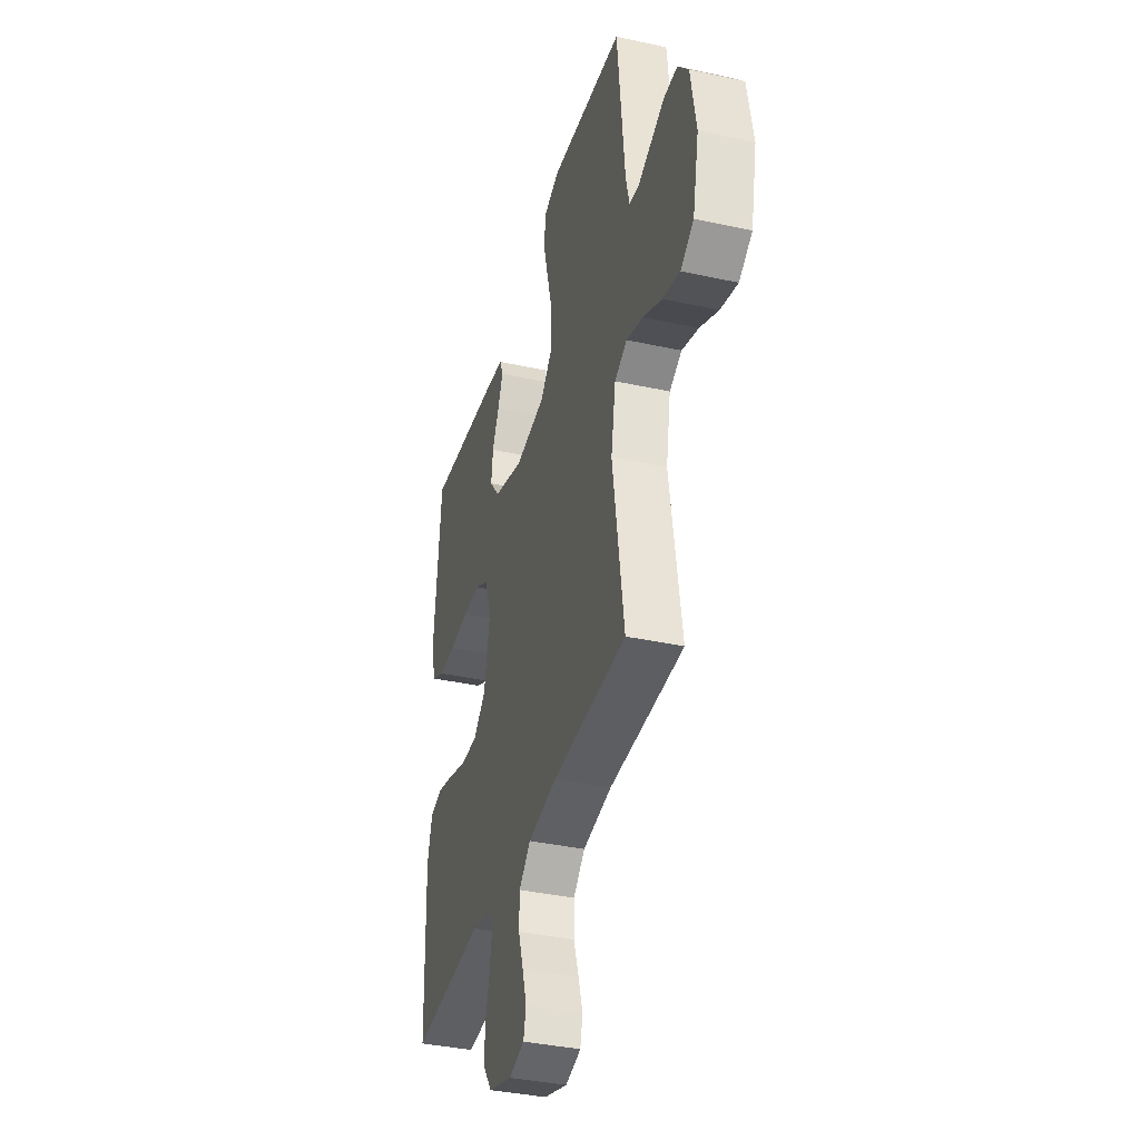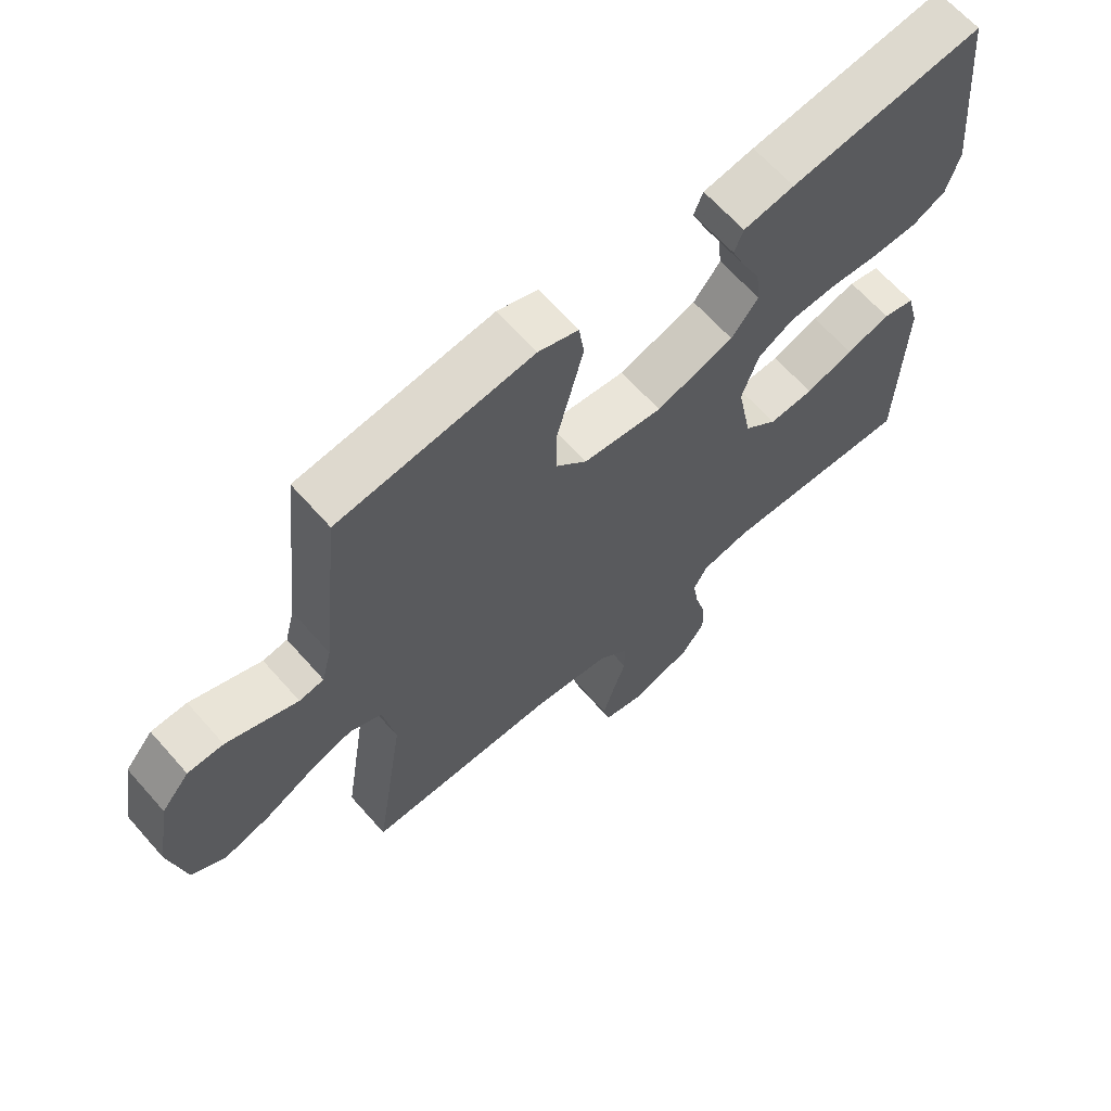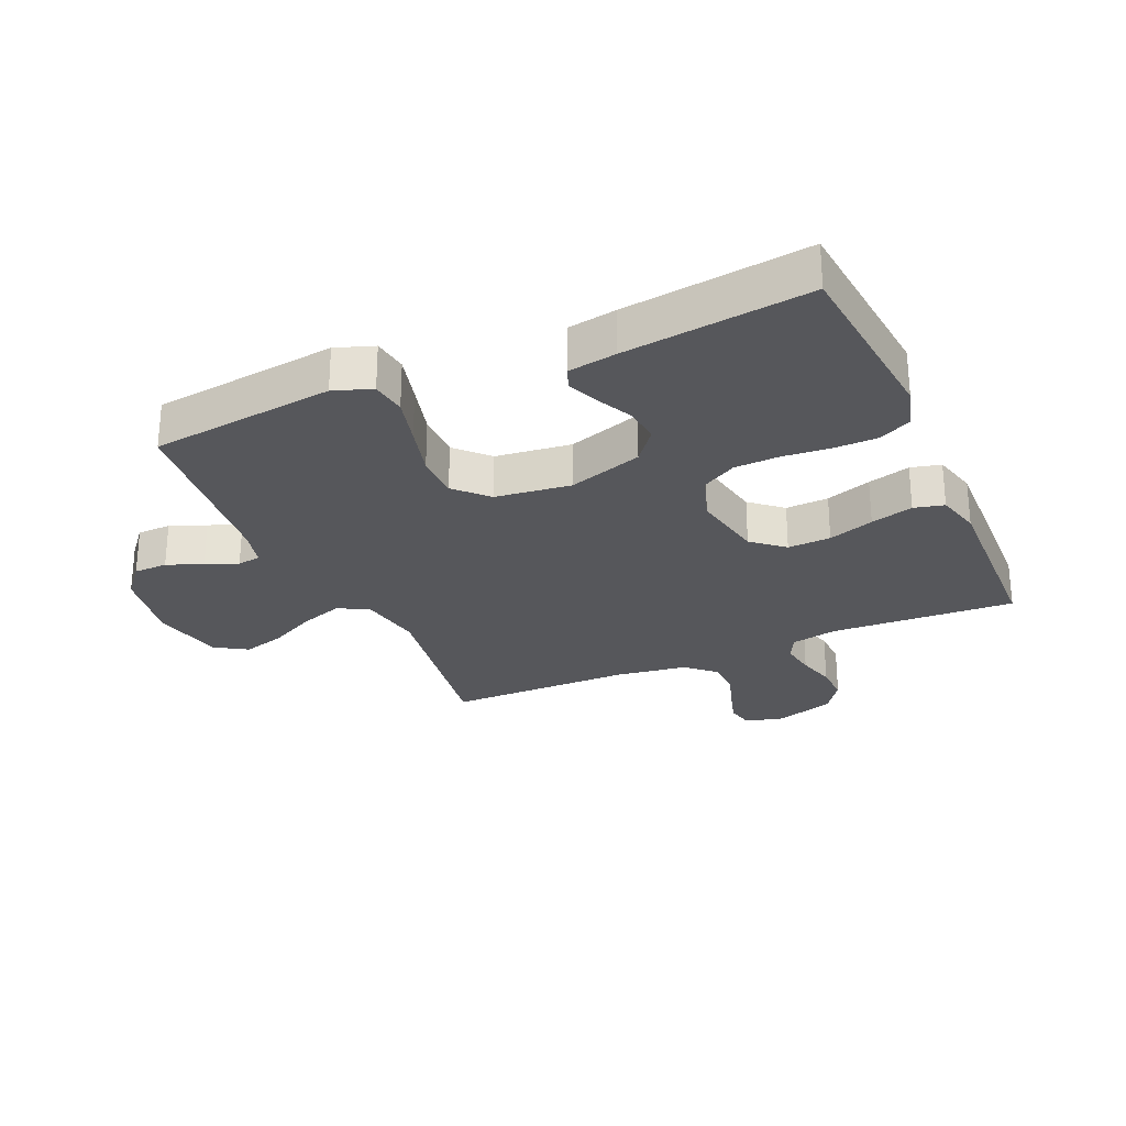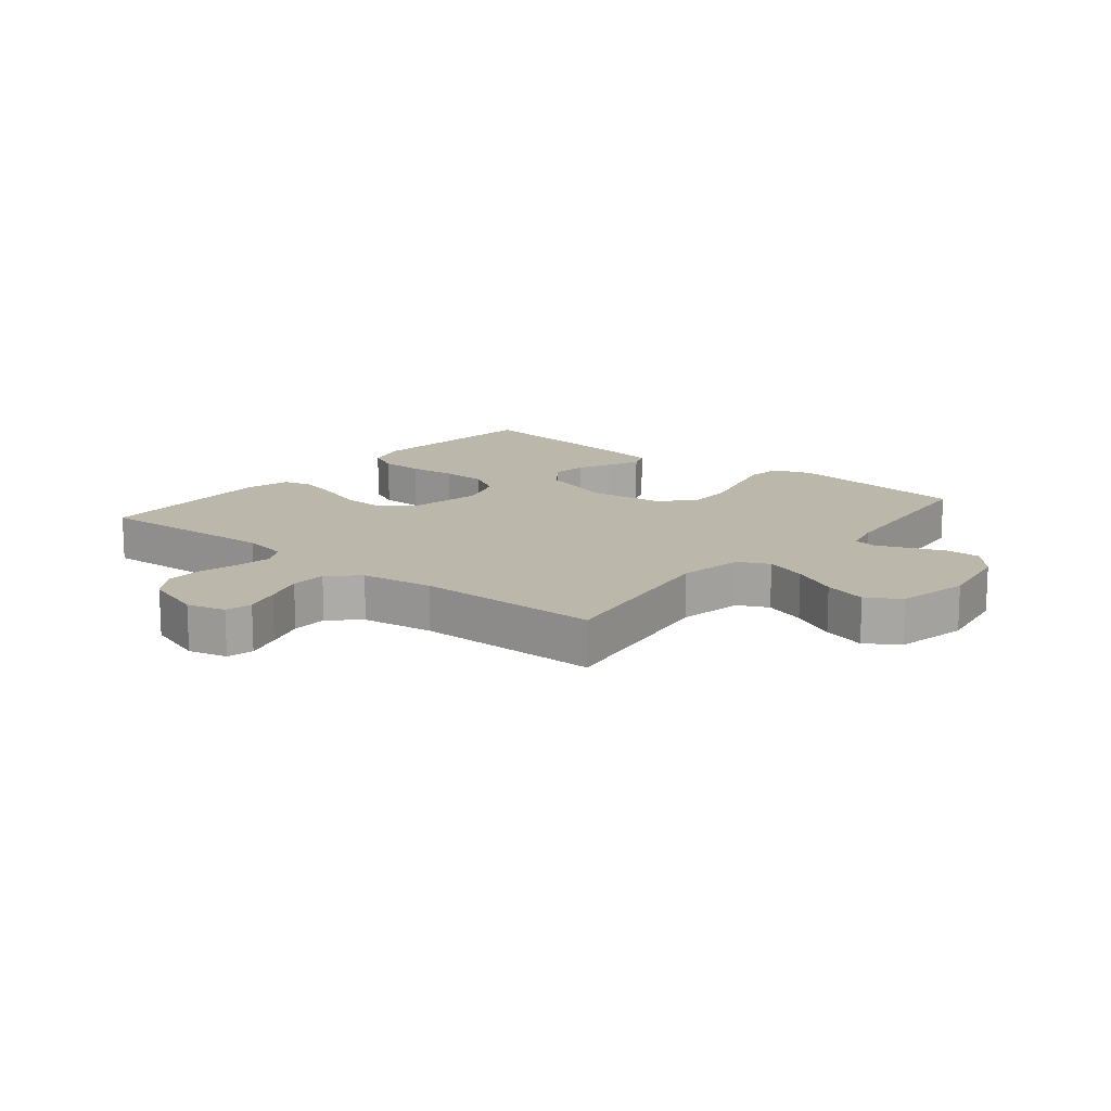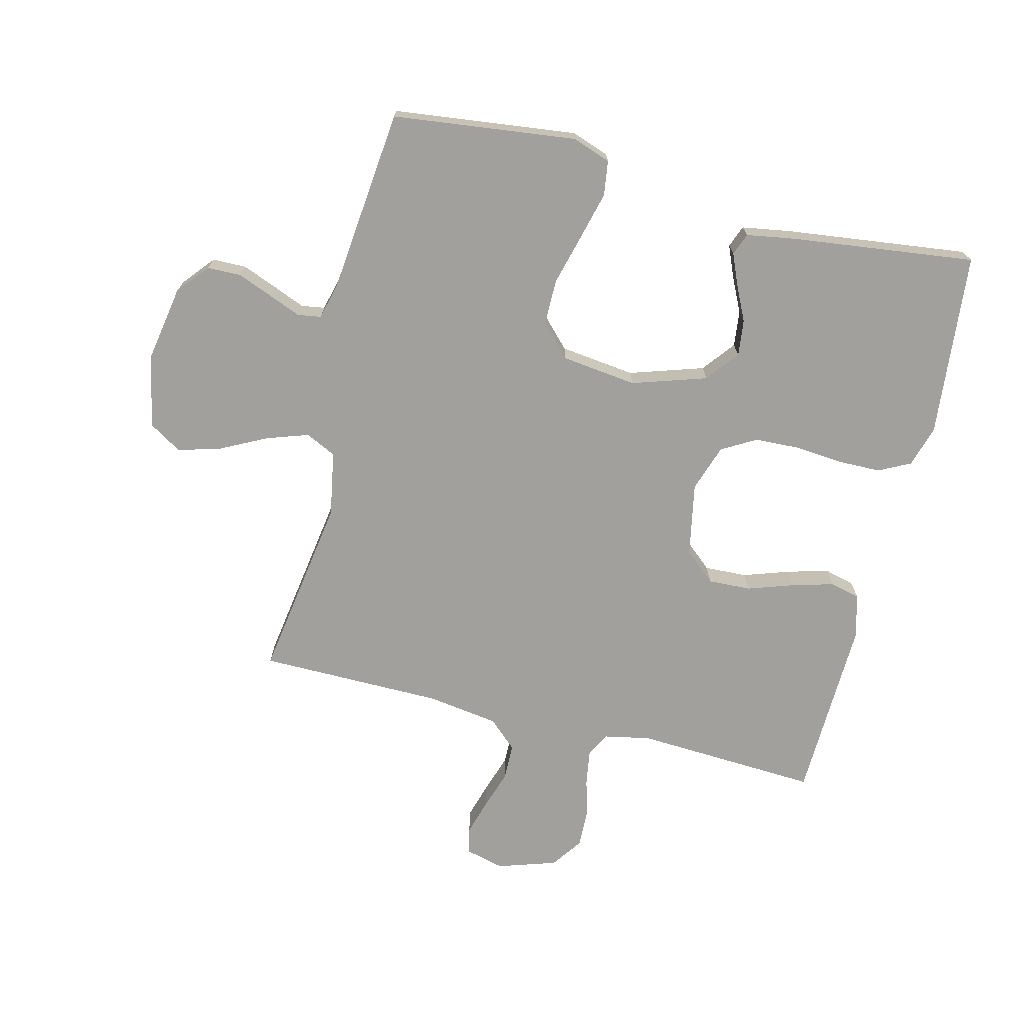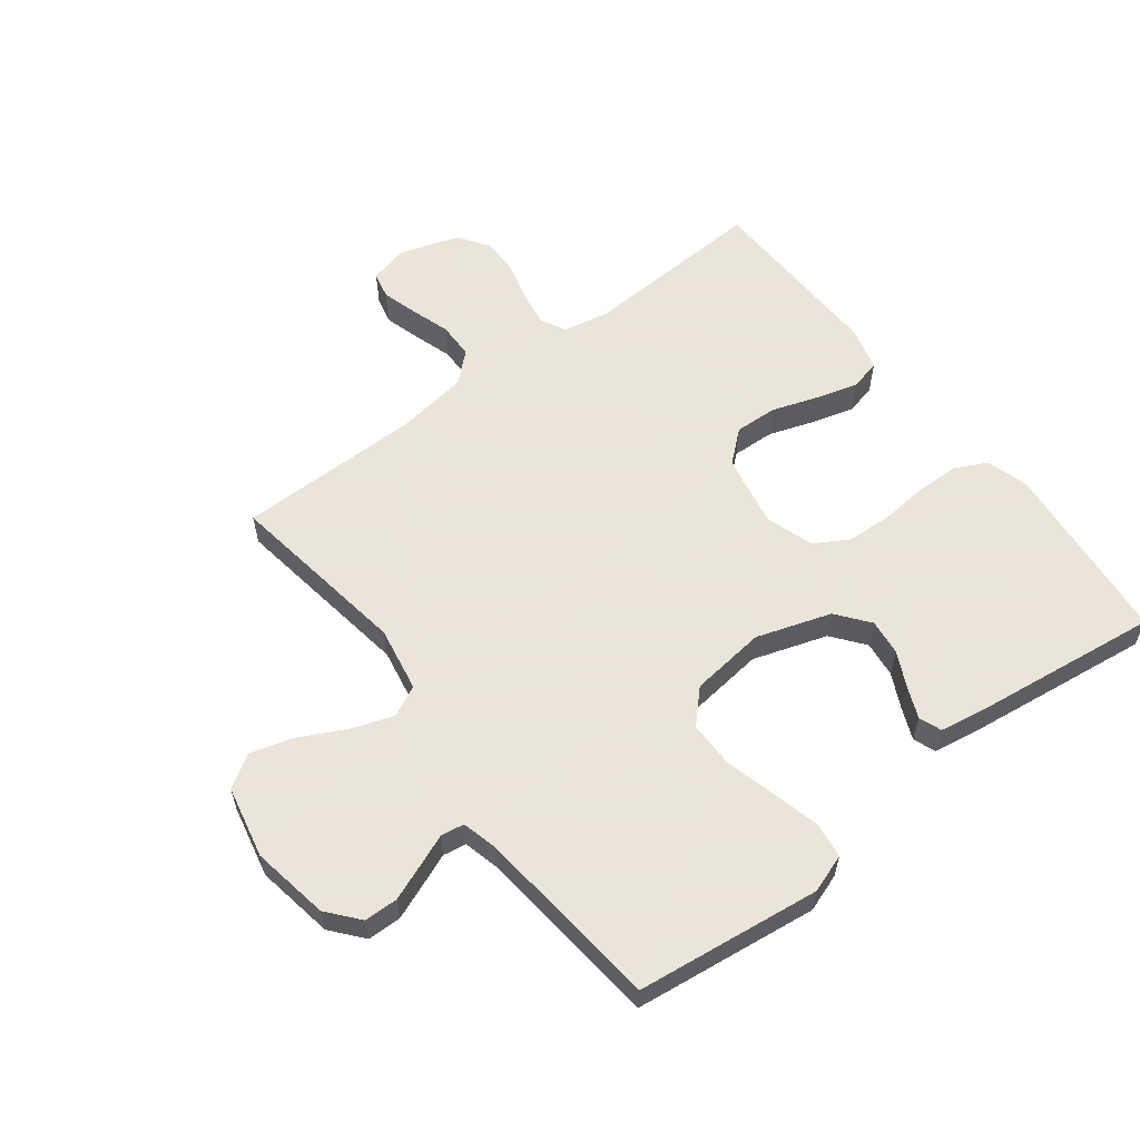
<metadata>
{"format":"obj","ext":"obj","renderer":"f3d","projection":"perspective","resolution":1024,"background":"white","views":[{"elev":-37.6,"azim":-105.6,"up":"+Z"},{"elev":64.9,"azim":-41.4,"up":"+Z"},{"elev":-27.1,"azim":23.8,"up":"+Y"},{"elev":14.2,"azim":-140.8,"up":"+Y"},{"elev":-71.7,"azim":-13.9,"up":"+Y"},{"elev":58.6,"azim":-37.2,"up":"+Y"}]}
</metadata>
<code>
v -0.5 0.07 -0.5
v -0.454 0.07 -0.2
v -0.473 0.07 -0.094
v -0.523 0.07 -0.07
v -0.591 0.07 -0.093
v -0.666 0.07 -0.131
v -0.736 0.07 -0.151
v -0.789 0.07 -0.118
v -0.814 0.07 0
v -0.792 0.07 0.126
v -0.749 0.07 0.177
v -0.694 0.07 0.178
v -0.636 0.07 0.155
v -0.584 0.07 0.134
v -0.546 0.07 0.14
v -0.531 0.07 0.2
v -0.5 0.07 0.5
v -0.2 0.07 0.536
v -0.138 0.07 0.514
v -0.13 0.07 0.457
v -0.15 0.07 0.379
v -0.172 0.07 0.296
v -0.172 0.07 0.221
v -0.123 0.07 0.17
v 0 0.07 0.155
v 0.121 0.07 0.194
v 0.163 0.07 0.247
v 0.156 0.07 0.306
v 0.128 0.07 0.364
v 0.107 0.07 0.414
v 0.121 0.07 0.45
v 0.2 0.07 0.463
v 0.5 0.07 0.5
v 0.529 0.07 0.2
v 0.509 0.07 0.132
v 0.457 0.07 0.106
v 0.387 0.07 0.105
v 0.309 0.07 0.112
v 0.236 0.07 0.109
v 0.18 0.07 0.077
v 0.154 0.07 0
v 0.177 0.07 -0.119
v 0.228 0.07 -0.163
v 0.298 0.07 -0.16
v 0.372 0.07 -0.135
v 0.441 0.07 -0.116
v 0.49 0.07 -0.128
v 0.509 0.07 -0.2
v 0.5 0.07 -0.5
v 0.2 0.07 -0.484
v 0.125 0.07 -0.499
v 0.104 0.07 -0.539
v 0.113 0.07 -0.596
v 0.13 0.07 -0.659
v 0.132 0.07 -0.72
v 0.096 0.07 -0.771
v 0 0.07 -0.802
v -0.063 0.07 -0.786
v -0.073 0.07 -0.743
v -0.056 0.07 -0.685
v -0.035 0.07 -0.621
v -0.036 0.07 -0.562
v -0.083 0.07 -0.519
v -0.2 0.07 -0.502
v -0.5 0 -0.5
v -0.454 0 -0.2
v -0.473 0 -0.094
v -0.523 0 -0.07
v -0.591 0 -0.093
v -0.666 0 -0.131
v -0.736 0 -0.151
v -0.789 0 -0.118
v -0.814 0 0
v -0.792 0 0.126
v -0.749 0 0.177
v -0.694 0 0.178
v -0.636 0 0.155
v -0.584 0 0.134
v -0.546 0 0.14
v -0.531 0 0.2
v -0.5 0 0.5
v -0.2 0 0.536
v -0.138 0 0.514
v -0.13 0 0.457
v -0.15 0 0.379
v -0.172 0 0.296
v -0.172 0 0.221
v -0.123 0 0.17
v 0 0 0.155
v 0.121 0 0.194
v 0.163 0 0.247
v 0.156 0 0.306
v 0.128 0 0.364
v 0.107 0 0.414
v 0.121 0 0.45
v 0.2 0 0.463
v 0.5 0 0.5
v 0.529 0 0.2
v 0.509 0 0.132
v 0.457 0 0.106
v 0.387 0 0.105
v 0.309 0 0.112
v 0.236 0 0.109
v 0.18 0 0.077
v 0.154 0 0
v 0.177 0 -0.119
v 0.228 0 -0.163
v 0.298 0 -0.16
v 0.372 0 -0.135
v 0.441 0 -0.116
v 0.49 0 -0.128
v 0.509 0 -0.2
v 0.5 0 -0.5
v 0.2 0 -0.484
v 0.125 0 -0.499
v 0.104 0 -0.539
v 0.113 0 -0.596
v 0.13 0 -0.659
v 0.132 0 -0.72
v 0.096 0 -0.771
v 0 0 -0.802
v -0.063 0 -0.786
v -0.073 0 -0.743
v -0.056 0 -0.685
v -0.035 0 -0.621
v -0.036 0 -0.562
v -0.083 0 -0.519
v -0.2 0 -0.502
f 58 59 60 61
f 56 57 58 61
f 56 61 62
f 53 54 55 56
f 52 53 56 62
f 51 52 62 63
f 47 48 49 50
f 44 45 46 47
f 44 47 50 51
f 35 36 37 38
f 35 38 39
f 34 35 39
f 33 34 39
f 32 33 39 40
f 28 29 30 31
f 28 31 32
f 27 28 32
f 19 20 21 22
f 17 18 19 22
f 16 17 22 23
f 15 16 23 24
f 11 12 13 14
f 9 10 11 14
f 5 6 7 8
f 4 5 8 9
f 64 1 2
f 64 2 3
f 63 64 3
f 43 44 51 63
f 42 43 63 3
f 41 42 3 4
f 27 32 40 41
f 26 27 41
f 25 26 41 4
f 14 15 24 25
f 4 9 14 25
f 125 124 123 122
f 125 122 121 120
f 126 125 120
f 120 119 118 117
f 126 120 117 116
f 127 126 116 115
f 114 113 112 111
f 111 110 109 108
f 115 114 111 108
f 102 101 100 99
f 103 102 99
f 103 99 98
f 103 98 97
f 104 103 97 96
f 95 94 93 92
f 96 95 92
f 96 92 91
f 86 85 84 83
f 86 83 82 81
f 87 86 81 80
f 88 87 80 79
f 78 77 76 75
f 78 75 74 73
f 72 71 70 69
f 73 72 69 68
f 66 65 128
f 67 66 128
f 67 128 127
f 127 115 108 107
f 67 127 107 106
f 68 67 106 105
f 105 104 96 91
f 105 91 90
f 68 105 90 89
f 89 88 79 78
f 89 78 73 68
f 1 65 66 2
f 2 66 67 3
f 3 67 68 4
f 4 68 69 5
f 5 69 70 6
f 6 70 71 7
f 7 71 72 8
f 8 72 73 9
f 9 73 74 10
f 10 74 75 11
f 11 75 76 12
f 12 76 77 13
f 13 77 78 14
f 14 78 79 15
f 15 79 80 16
f 16 80 81 17
f 17 81 82 18
f 18 82 83 19
f 19 83 84 20
f 20 84 85 21
f 21 85 86 22
f 22 86 87 23
f 23 87 88 24
f 24 88 89 25
f 25 89 90 26
f 26 90 91 27
f 27 91 92 28
f 28 92 93 29
f 29 93 94 30
f 30 94 95 31
f 31 95 96 32
f 32 96 97 33
f 33 97 98 34
f 34 98 99 35
f 35 99 100 36
f 36 100 101 37
f 37 101 102 38
f 38 102 103 39
f 39 103 104 40
f 40 104 105 41
f 41 105 106 42
f 42 106 107 43
f 43 107 108 44
f 44 108 109 45
f 45 109 110 46
f 46 110 111 47
f 47 111 112 48
f 48 112 113 49
f 49 113 114 50
f 50 114 115 51
f 51 115 116 52
f 52 116 117 53
f 53 117 118 54
f 54 118 119 55
f 55 119 120 56
f 56 120 121 57
f 57 121 122 58
f 58 122 123 59
f 59 123 124 60
f 60 124 125 61
f 61 125 126 62
f 62 126 127 63
f 63 127 128 64
f 64 128 65 1

</code>
